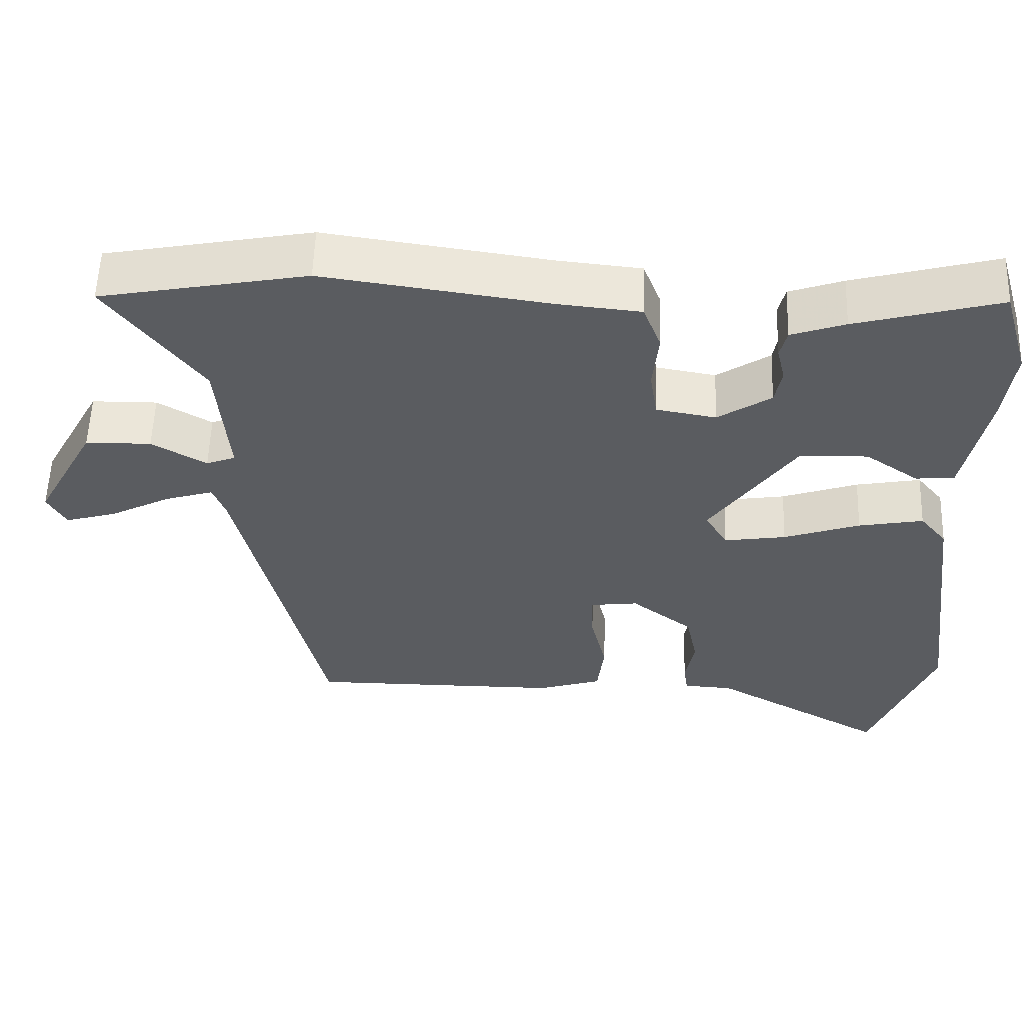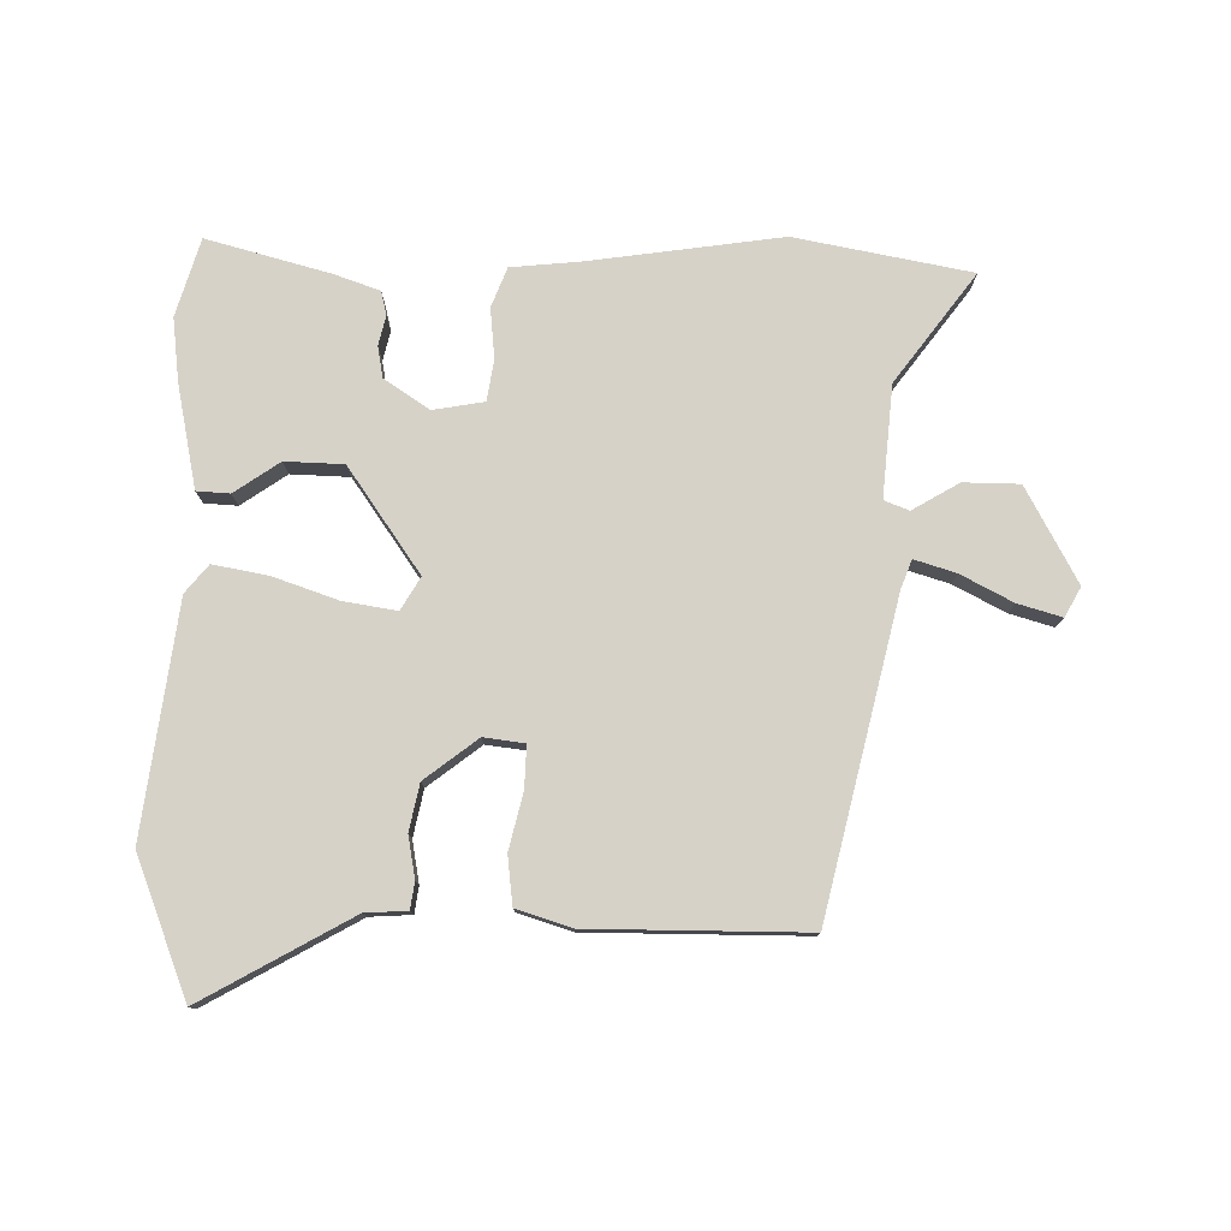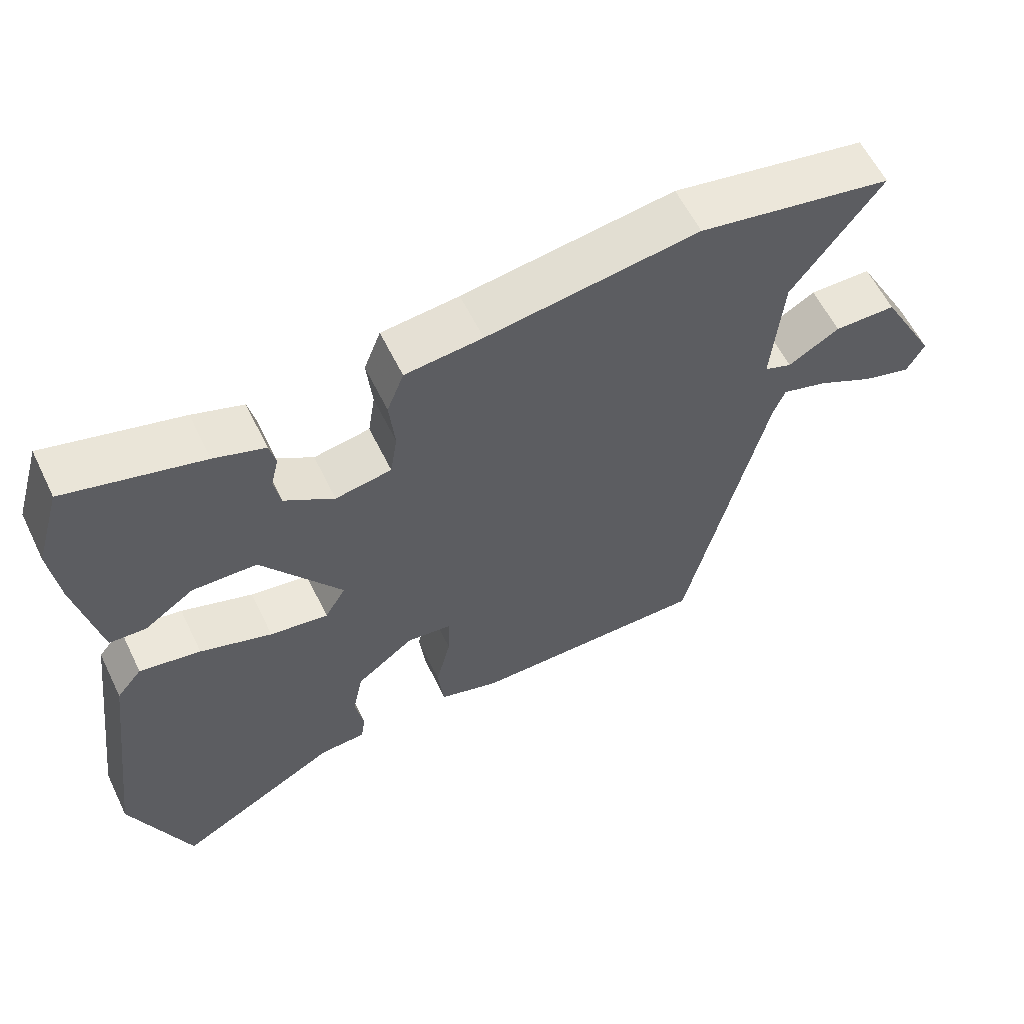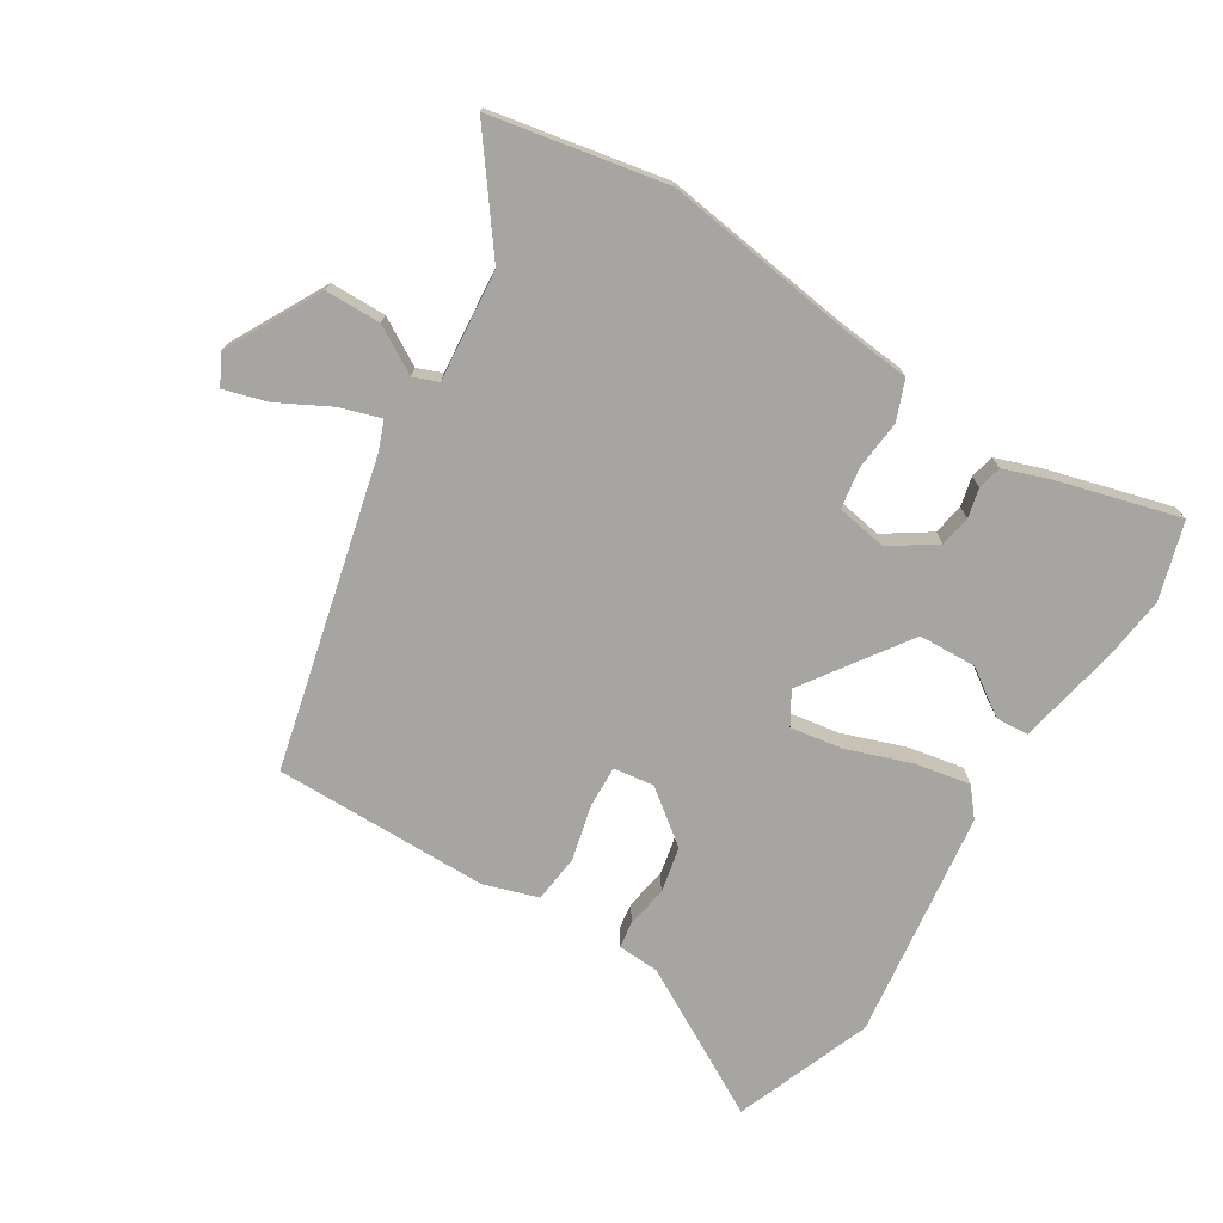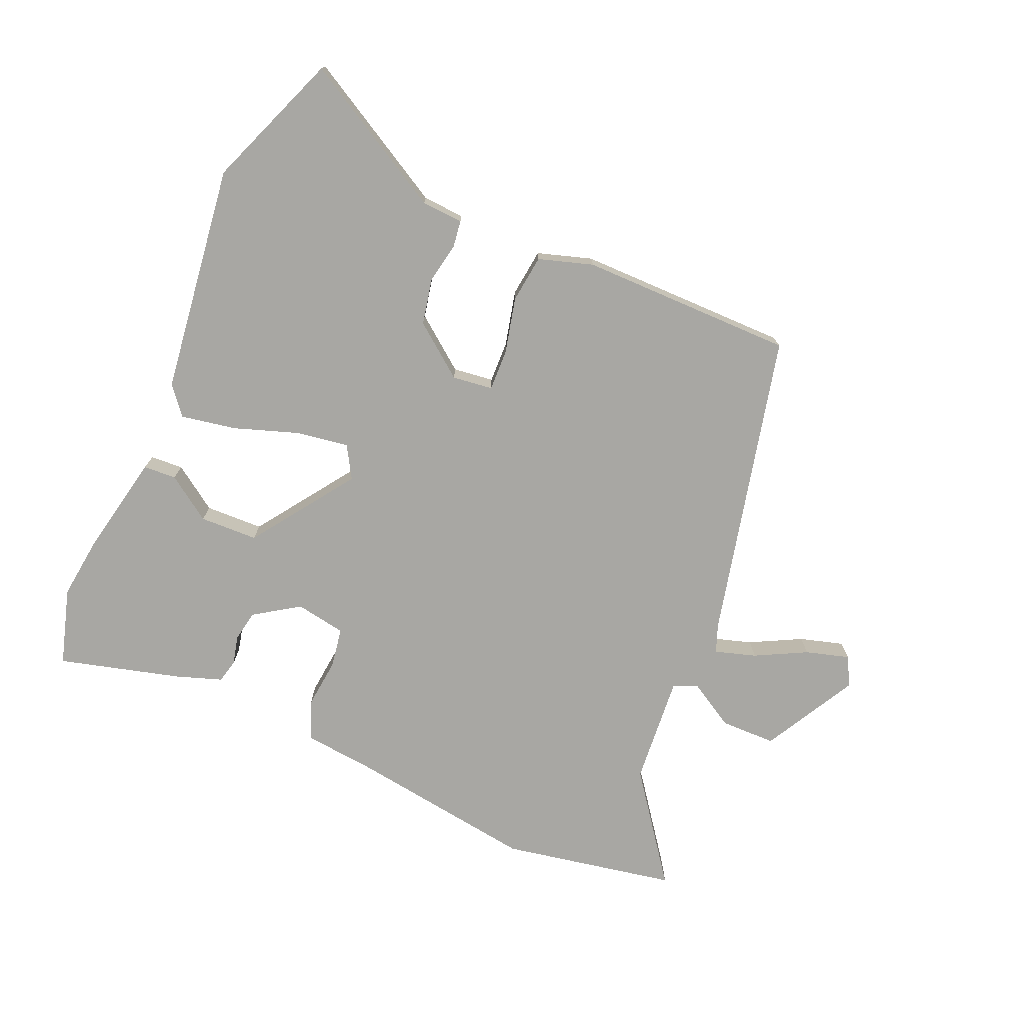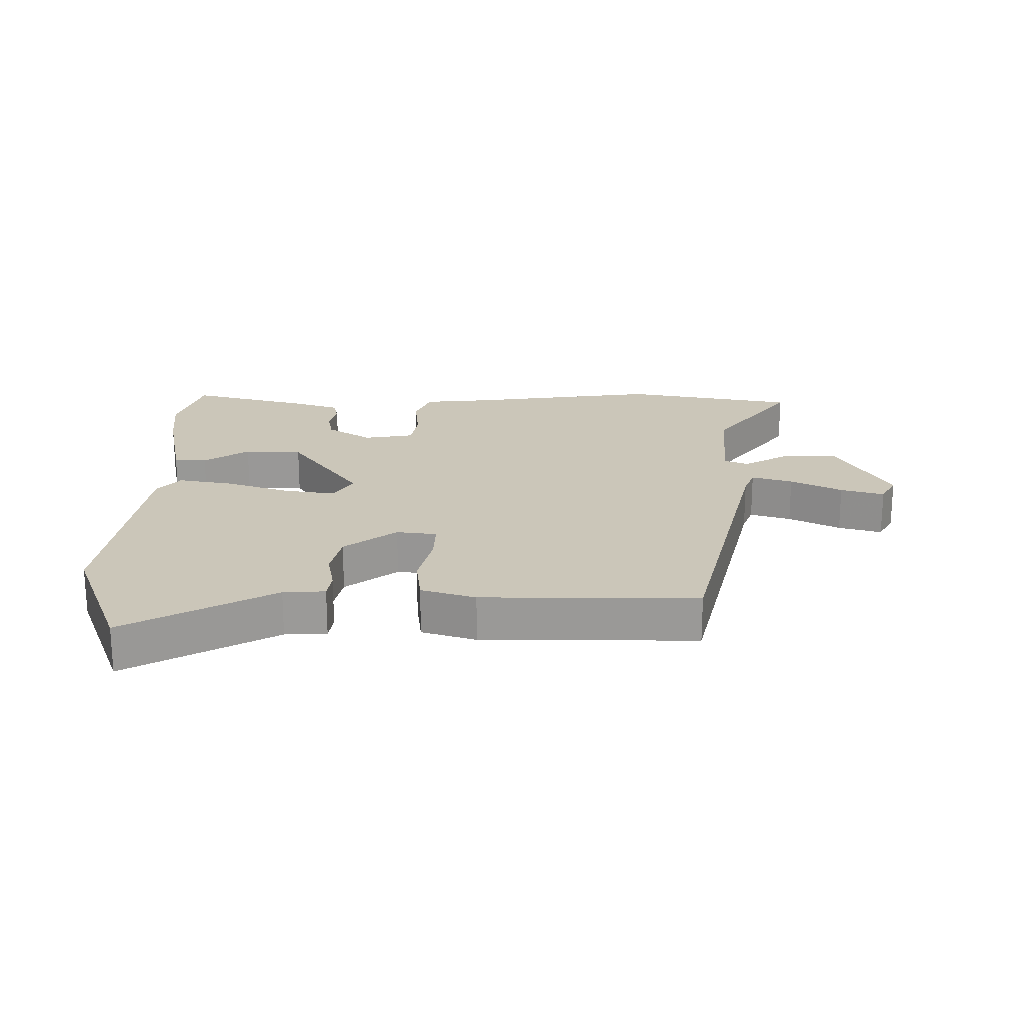
<metadata>
{"format":"obj","ext":"obj","renderer":"f3d","projection":"perspective","resolution":1024,"background":"white","views":[{"elev":56.3,"azim":1.9,"up":"+Z"},{"elev":78.2,"azim":-179.1,"up":"+Y"},{"elev":59.7,"azim":154.1,"up":"+Z"},{"elev":-73.7,"azim":-31.5,"up":"+Y"},{"elev":-74.5,"azim":156.6,"up":"+Y"},{"elev":21.0,"azim":-179.5,"up":"+Y"}]}
</metadata>
<code>
v 0.497 0.07 0.51
v 0.533 0.07 0.388
v 0.521 0.07 0.289
v 0.488 0.07 0.127
v 0.436 0.07 0.124
v 0.365 0.07 0.173
v 0.273 0.07 0.17
v 0.159 0.07 0.007
v 0.189 0.07 -0.044
v 0.272 0.07 -0.031
v 0.374 0.07 0.004
v 0.461 0.07 0.02
v 0.497 0.07 -0.024
v 0.544 0.07 -0.387
v 0.46 0.07 -0.603
v 0.226 0.07 -0.471
v 0.16 0.07 -0.467
v 0.154 0.07 -0.425
v 0.166 0.07 -0.36
v 0.151 0.07 -0.287
v 0.068 0.07 -0.223
v 0.004 0.07 -0.231
v 0.006 0.07 -0.297
v 0.027 0.07 -0.385
v 0.018 0.07 -0.461
v -0.068 0.07 -0.488
v -0.408 0.07 -0.488
v -0.522 0.07 -0.002
v -0.539 0.07 0.043
v -0.604 0.07 0.023
v -0.685 0.07 -0.019
v -0.754 0.07 -0.039
v -0.779 0.07 0.007
v -0.698 0.07 0.156
v -0.61 0.07 0.157
v -0.537 0.07 0.114
v -0.498 0.07 0.129
v -0.513 0.07 0.304
v -0.639 0.07 0.474
v -0.363 0.07 0.526
v -0.062 0.07 0.483
v 0.048 0.07 0.472
v 0.072 0.07 0.41
v 0.064 0.07 0.331
v 0.074 0.07 0.267
v 0.154 0.07 0.253
v 0.225 0.07 0.3
v 0.234 0.07 0.349
v 0.223 0.07 0.395
v 0.232 0.07 0.433
v 0.304 0.07 0.458
v 0.497 0 0.51
v 0.533 0 0.388
v 0.521 0 0.289
v 0.488 0 0.127
v 0.436 0 0.124
v 0.365 0 0.173
v 0.273 0 0.17
v 0.159 0 0.007
v 0.189 0 -0.044
v 0.272 0 -0.031
v 0.374 0 0.004
v 0.461 0 0.02
v 0.497 0 -0.024
v 0.544 0 -0.387
v 0.46 0 -0.603
v 0.226 0 -0.471
v 0.16 0 -0.467
v 0.154 0 -0.425
v 0.166 0 -0.36
v 0.151 0 -0.287
v 0.068 0 -0.223
v 0.004 0 -0.231
v 0.006 0 -0.297
v 0.027 0 -0.385
v 0.018 0 -0.461
v -0.068 0 -0.488
v -0.408 0 -0.488
v -0.522 0 -0.002
v -0.539 0 0.043
v -0.604 0 0.023
v -0.685 0 -0.019
v -0.754 0 -0.039
v -0.779 0 0.007
v -0.698 0 0.156
v -0.61 0 0.157
v -0.537 0 0.114
v -0.498 0 0.129
v -0.513 0 0.304
v -0.639 0 0.474
v -0.363 0 0.526
v -0.062 0 0.483
v 0.048 0 0.472
v 0.072 0 0.41
v 0.064 0 0.331
v 0.074 0 0.267
v 0.154 0 0.253
v 0.225 0 0.3
v 0.234 0 0.349
v 0.223 0 0.395
v 0.232 0 0.433
v 0.304 0 0.458
f 48 49 50 51
f 47 48 51 1
f 41 42 43 44
f 41 44 45
f 38 39 40 41
f 37 38 41 45
f 36 37 45 46
f 34 35 36
f 33 34 36
f 30 31 32 33
f 29 30 33 36
f 28 29 36 46
f 23 24 25 26
f 22 23 26 27
f 16 17 18 19
f 16 19 20
f 15 16 20
f 14 15 20
f 13 14 20 21
f 10 11 12 13
f 9 10 13 21
f 3 4 5 6
f 3 6 7
f 47 1 2 3
f 46 47 3 7
f 22 27 28 46
f 8 9 21 22
f 8 22 46
f 7 8 46
f 102 101 100 99
f 52 102 99 98
f 95 94 93 92
f 96 95 92
f 92 91 90 89
f 96 92 89 88
f 97 96 88 87
f 87 86 85
f 87 85 84
f 84 83 82 81
f 87 84 81 80
f 97 87 80 79
f 77 76 75 74
f 78 77 74 73
f 70 69 68 67
f 71 70 67
f 71 67 66
f 71 66 65
f 72 71 65 64
f 64 63 62 61
f 72 64 61 60
f 57 56 55 54
f 58 57 54
f 54 53 52 98
f 58 54 98 97
f 97 79 78 73
f 73 72 60 59
f 97 73 59
f 97 59 58
f 1 52 53 2
f 2 53 54 3
f 3 54 55 4
f 4 55 56 5
f 5 56 57 6
f 6 57 58 7
f 7 58 59 8
f 8 59 60 9
f 9 60 61 10
f 10 61 62 11
f 11 62 63 12
f 12 63 64 13
f 13 64 65 14
f 14 65 66 15
f 15 66 67 16
f 16 67 68 17
f 17 68 69 18
f 18 69 70 19
f 19 70 71 20
f 20 71 72 21
f 21 72 73 22
f 22 73 74 23
f 23 74 75 24
f 24 75 76 25
f 25 76 77 26
f 26 77 78 27
f 27 78 79 28
f 28 79 80 29
f 29 80 81 30
f 30 81 82 31
f 31 82 83 32
f 32 83 84 33
f 33 84 85 34
f 34 85 86 35
f 35 86 87 36
f 36 87 88 37
f 37 88 89 38
f 38 89 90 39
f 39 90 91 40
f 40 91 92 41
f 41 92 93 42
f 42 93 94 43
f 43 94 95 44
f 44 95 96 45
f 45 96 97 46
f 46 97 98 47
f 47 98 99 48
f 48 99 100 49
f 49 100 101 50
f 50 101 102 51
f 51 102 52 1

</code>
